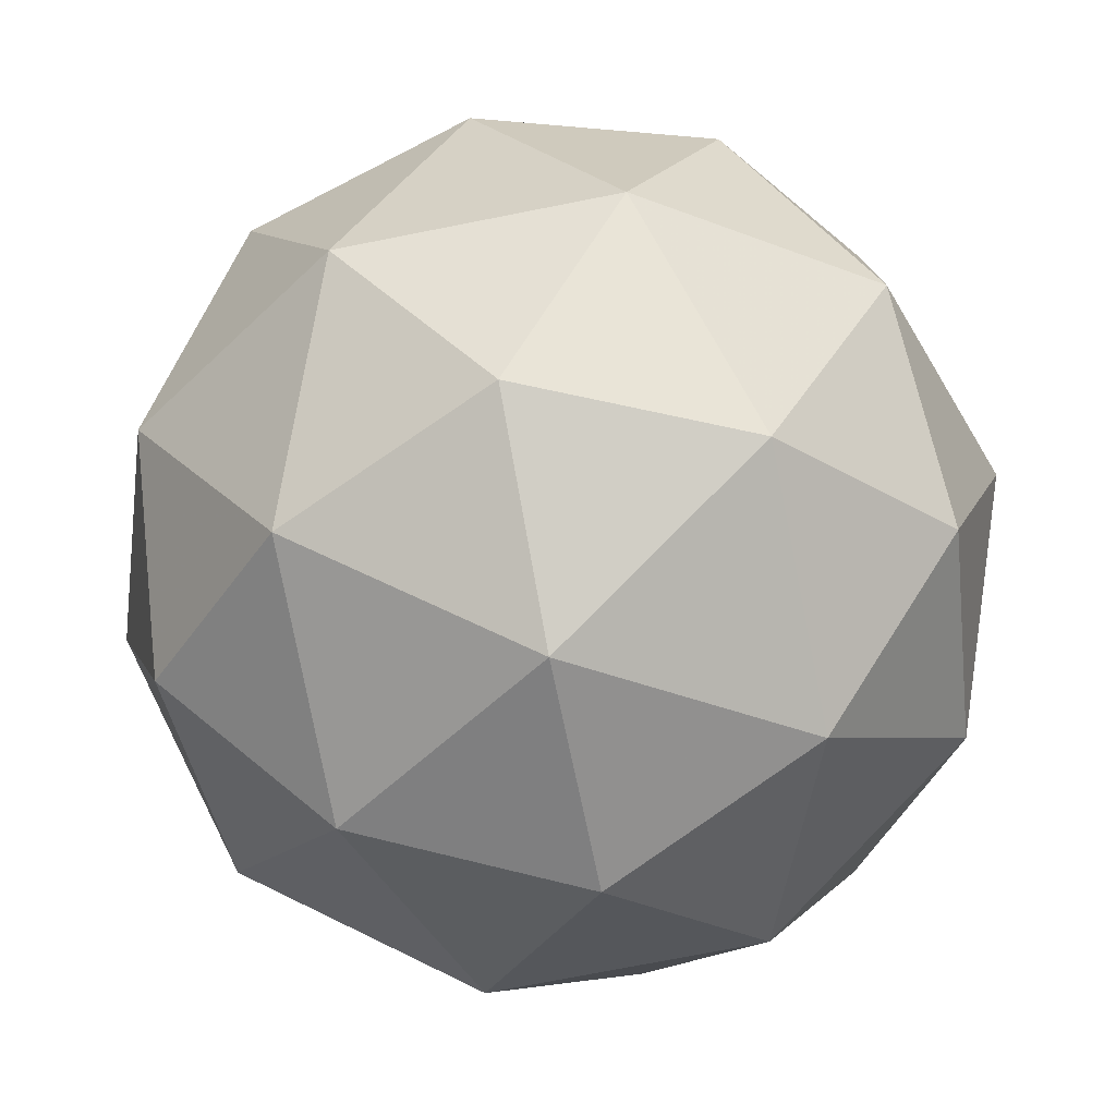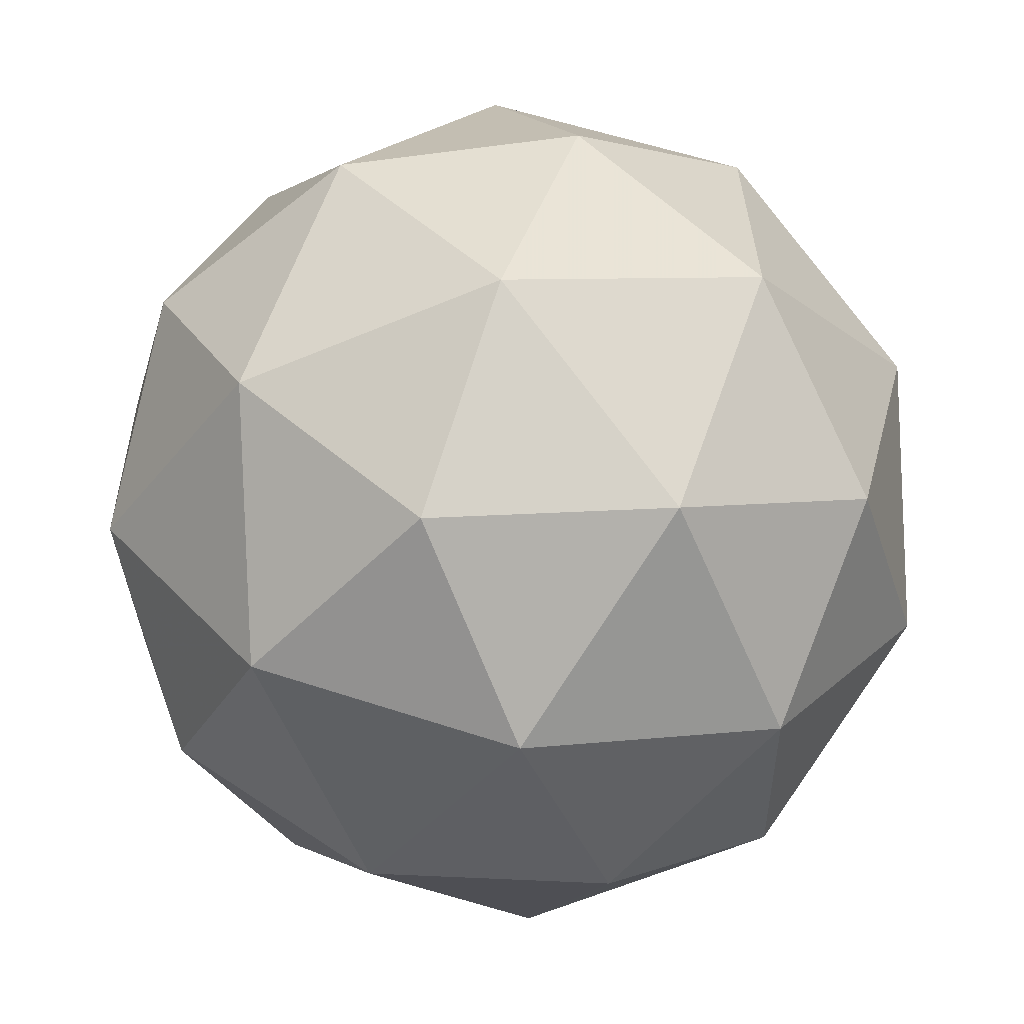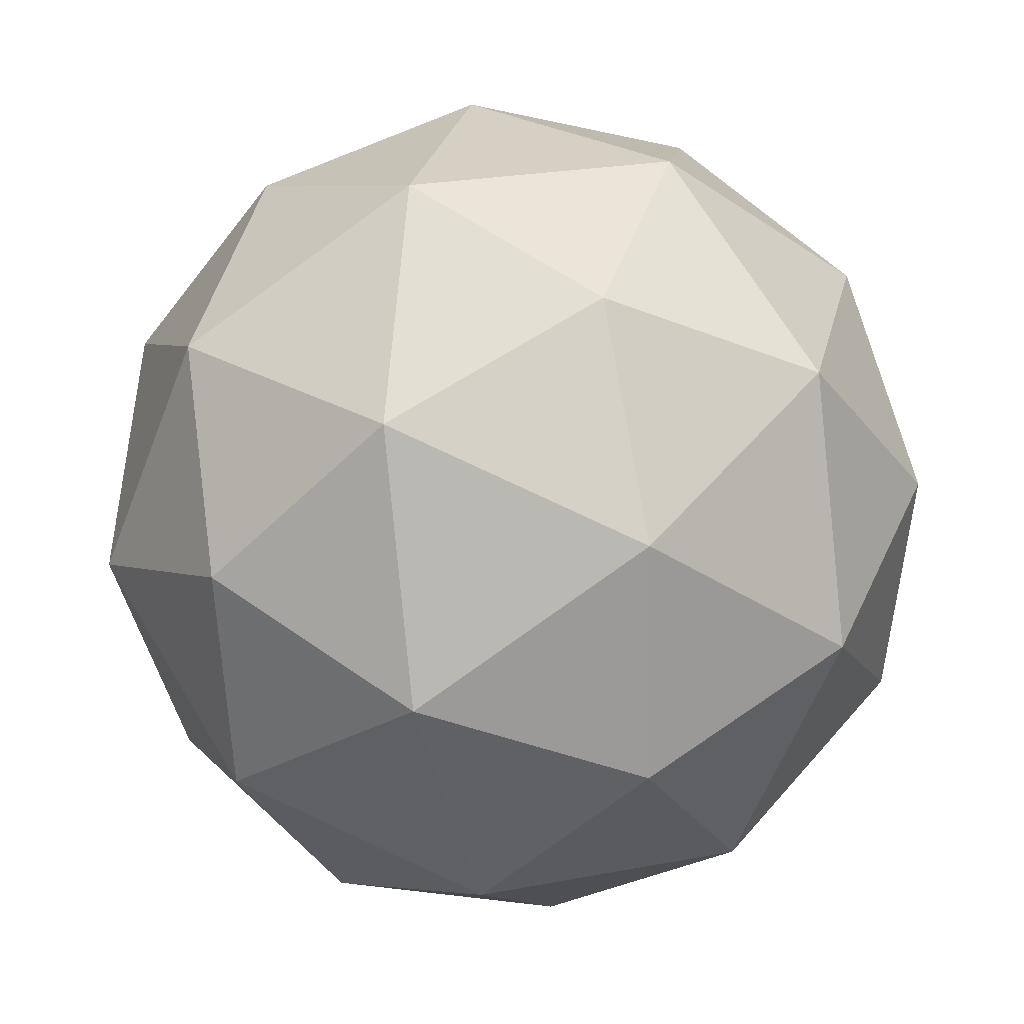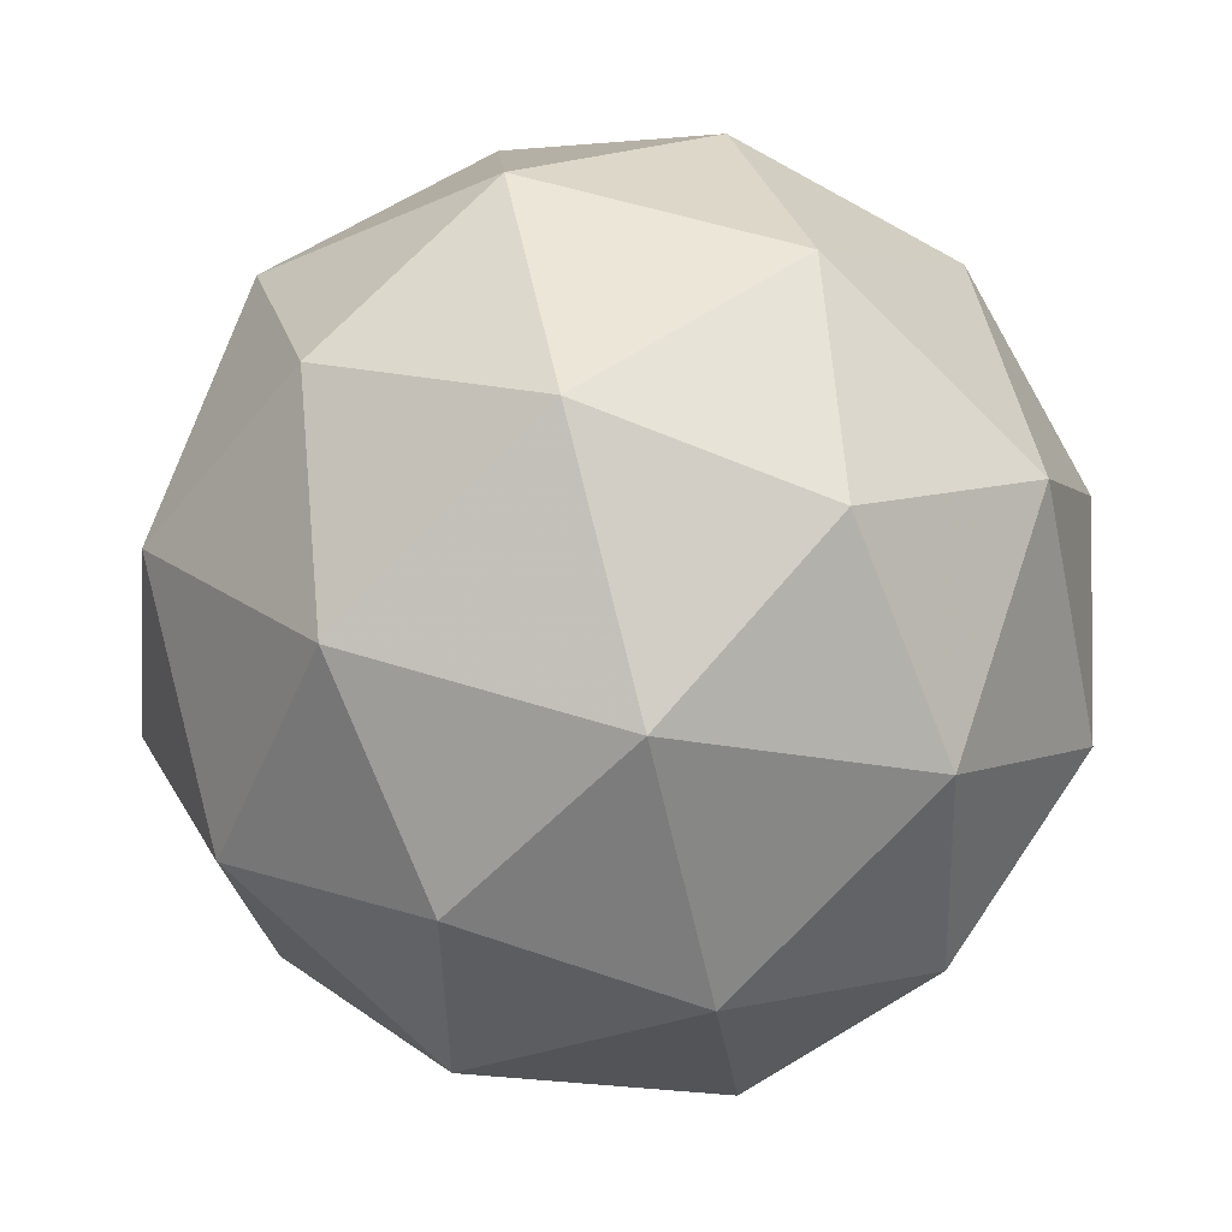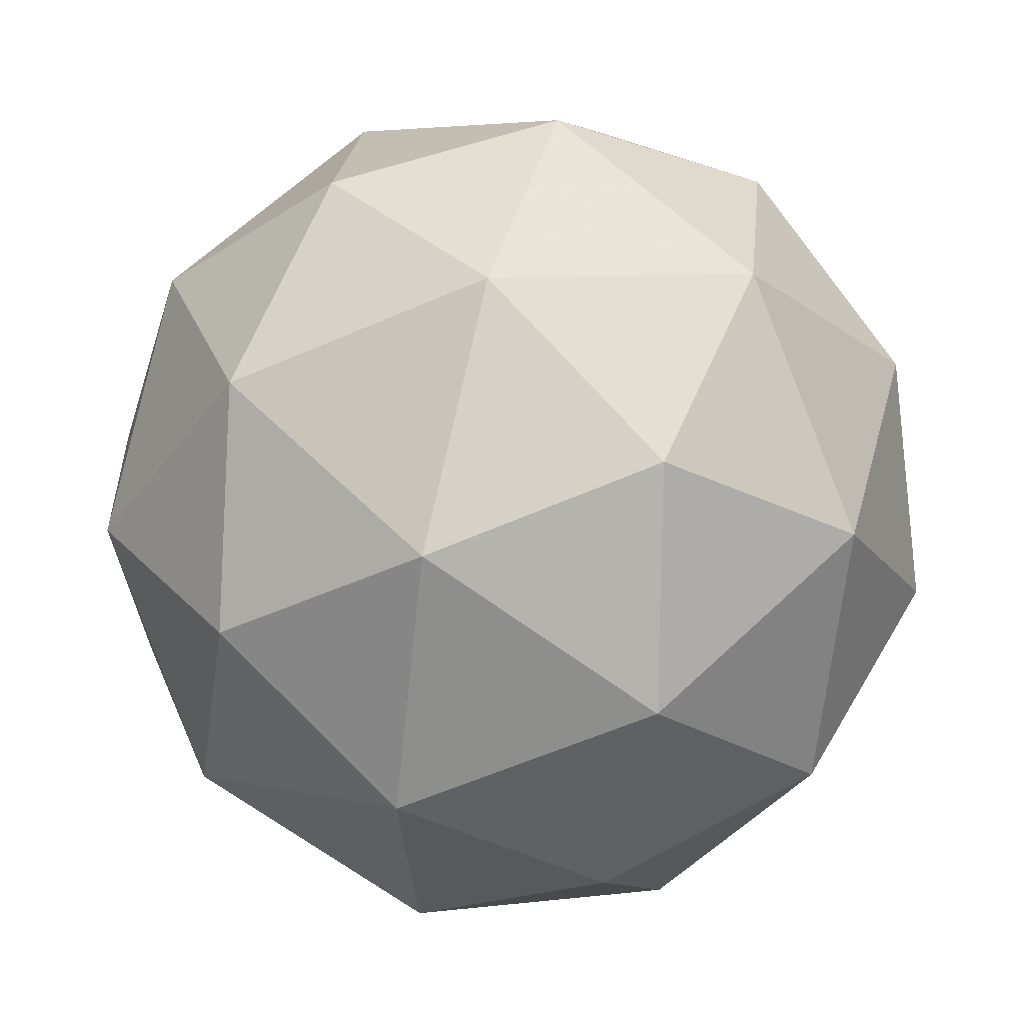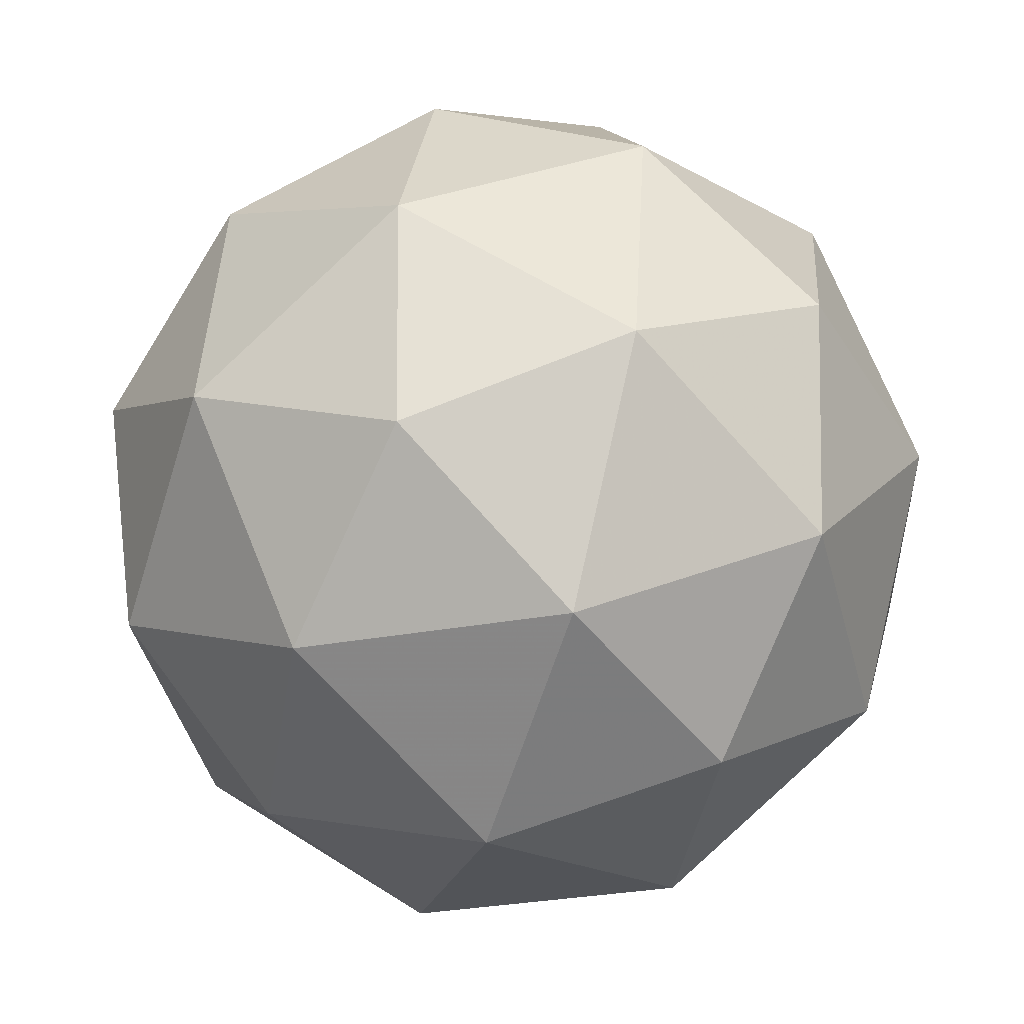
<metadata>
{"format":"obj","ext":"obj","renderer":"f3d","projection":"perspective","resolution":1024,"background":"white","views":[{"elev":17.6,"azim":-8.8,"up":"+Y"},{"elev":-12.5,"azim":-119.6,"up":"+Y"},{"elev":-4.4,"azim":-95.8,"up":"+Z"},{"elev":-65.3,"azim":36.1,"up":"+Y"},{"elev":72.7,"azim":36.7,"up":"+Y"},{"elev":-5.2,"azim":127.3,"up":"+Y"}]}
</metadata>
<code>
v 11.25 -5.815 -13.46
v 11.17 -5.784 -13.45
v 11.18 -5.866 -13.43
v 11.24 -5.891 -13.49
v 11.26 -5.825 -13.54
v 11.22 -5.759 -13.51
v 11.12 -5.841 -13.47
v 11.16 -5.908 -13.5
v 11.21 -5.882 -13.57
v 11.19 -5.8 -13.58
v 11.14 -5.775 -13.52
v 11.13 -5.851 -13.56
v 11.22 -5.842 -13.43
v 11.21 -5.794 -13.44
v 11.18 -5.824 -13.43
v 11.19 -5.761 -13.47
v 11.24 -5.779 -13.48
v 11.25 -5.857 -13.47
v 11.22 -5.887 -13.45
v 11.27 -5.818 -13.49
v 11.26 -5.863 -13.52
v 11.25 -5.785 -13.53
v 11.15 -5.77 -13.48
v 11.17 -5.755 -13.52
v 11.14 -5.858 -13.44
v 11.13 -5.809 -13.45
v 11.2 -5.911 -13.49
v 11.17 -5.896 -13.46
v 11.24 -5.857 -13.56
v 11.23 -5.896 -13.53
v 11.21 -5.77 -13.55
v 11.23 -5.809 -13.57
v 11.11 -5.804 -13.5
v 11.13 -5.882 -13.49
v 11.18 -5.906 -13.54
v 11.2 -5.842 -13.58
v 11.16 -5.78 -13.56
v 11.11 -5.849 -13.52
v 11.12 -5.81 -13.55
v 11.14 -5.888 -13.53
v 11.16 -5.873 -13.57
v 11.16 -5.824 -13.58
f 1 14 13
f 2 14 16
f 1 13 18
f 1 18 20
f 1 20 17
f 2 16 23
f 3 15 25
f 4 19 27
f 5 21 29
f 6 22 31
f 2 23 26
f 3 25 28
f 4 27 30
f 5 29 32
f 6 31 24
f 7 33 38
f 8 34 40
f 9 35 41
f 10 36 42
f 11 37 39
f 39 42 12
f 39 37 42
f 37 10 42
f 42 41 12
f 42 36 41
f 36 9 41
f 41 40 12
f 41 35 40
f 35 8 40
f 40 38 12
f 40 34 38
f 34 7 38
f 38 39 12
f 38 33 39
f 33 11 39
f 24 37 11
f 24 31 37
f 31 10 37
f 32 36 10
f 32 29 36
f 29 9 36
f 30 35 9
f 30 27 35
f 27 8 35
f 28 34 8
f 28 25 34
f 25 7 34
f 26 33 7
f 26 23 33
f 23 11 33
f 31 32 10
f 31 22 32
f 22 5 32
f 29 30 9
f 29 21 30
f 21 4 30
f 27 28 8
f 27 19 28
f 19 3 28
f 25 26 7
f 25 15 26
f 15 2 26
f 23 24 11
f 23 16 24
f 16 6 24
f 17 22 6
f 17 20 22
f 20 5 22
f 20 21 5
f 20 18 21
f 18 4 21
f 18 19 4
f 18 13 19
f 13 3 19
f 16 17 6
f 16 14 17
f 14 1 17
f 13 15 3
f 13 14 15
f 14 2 15

</code>
